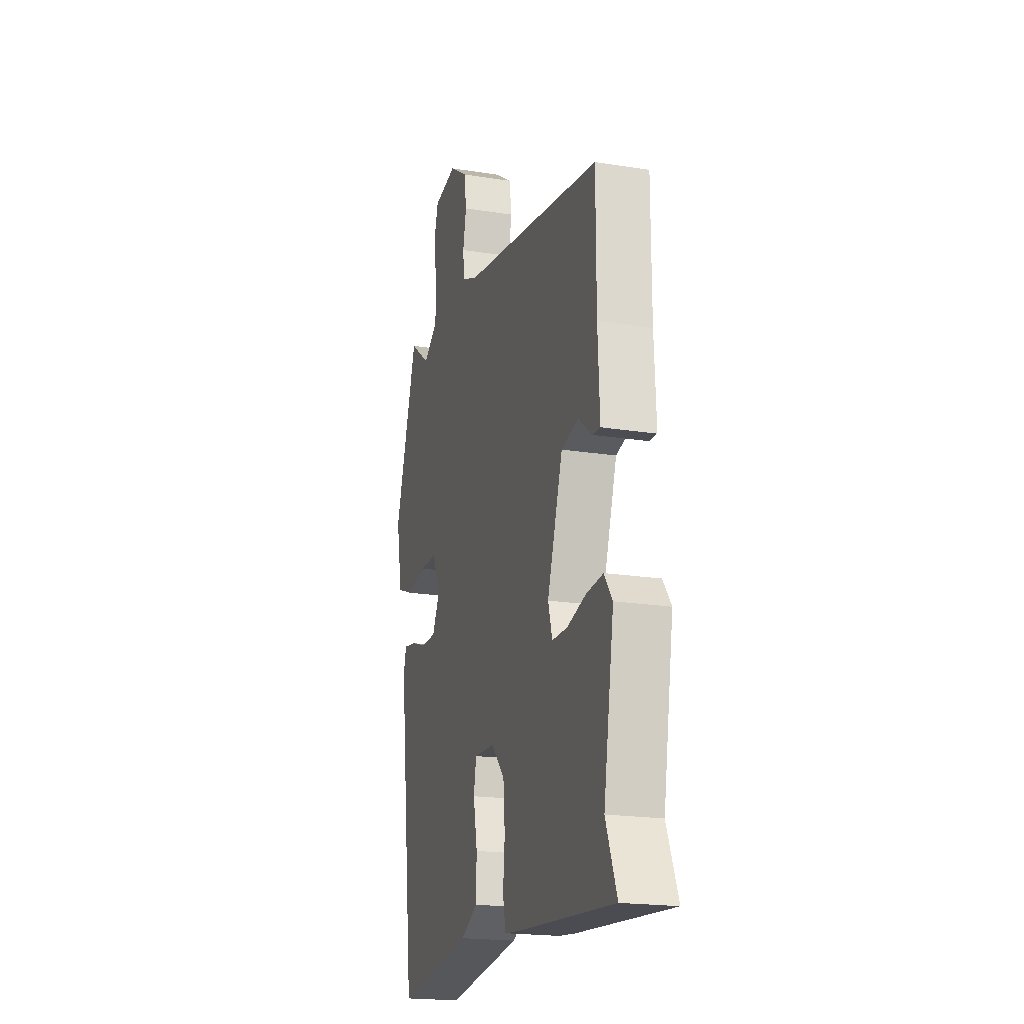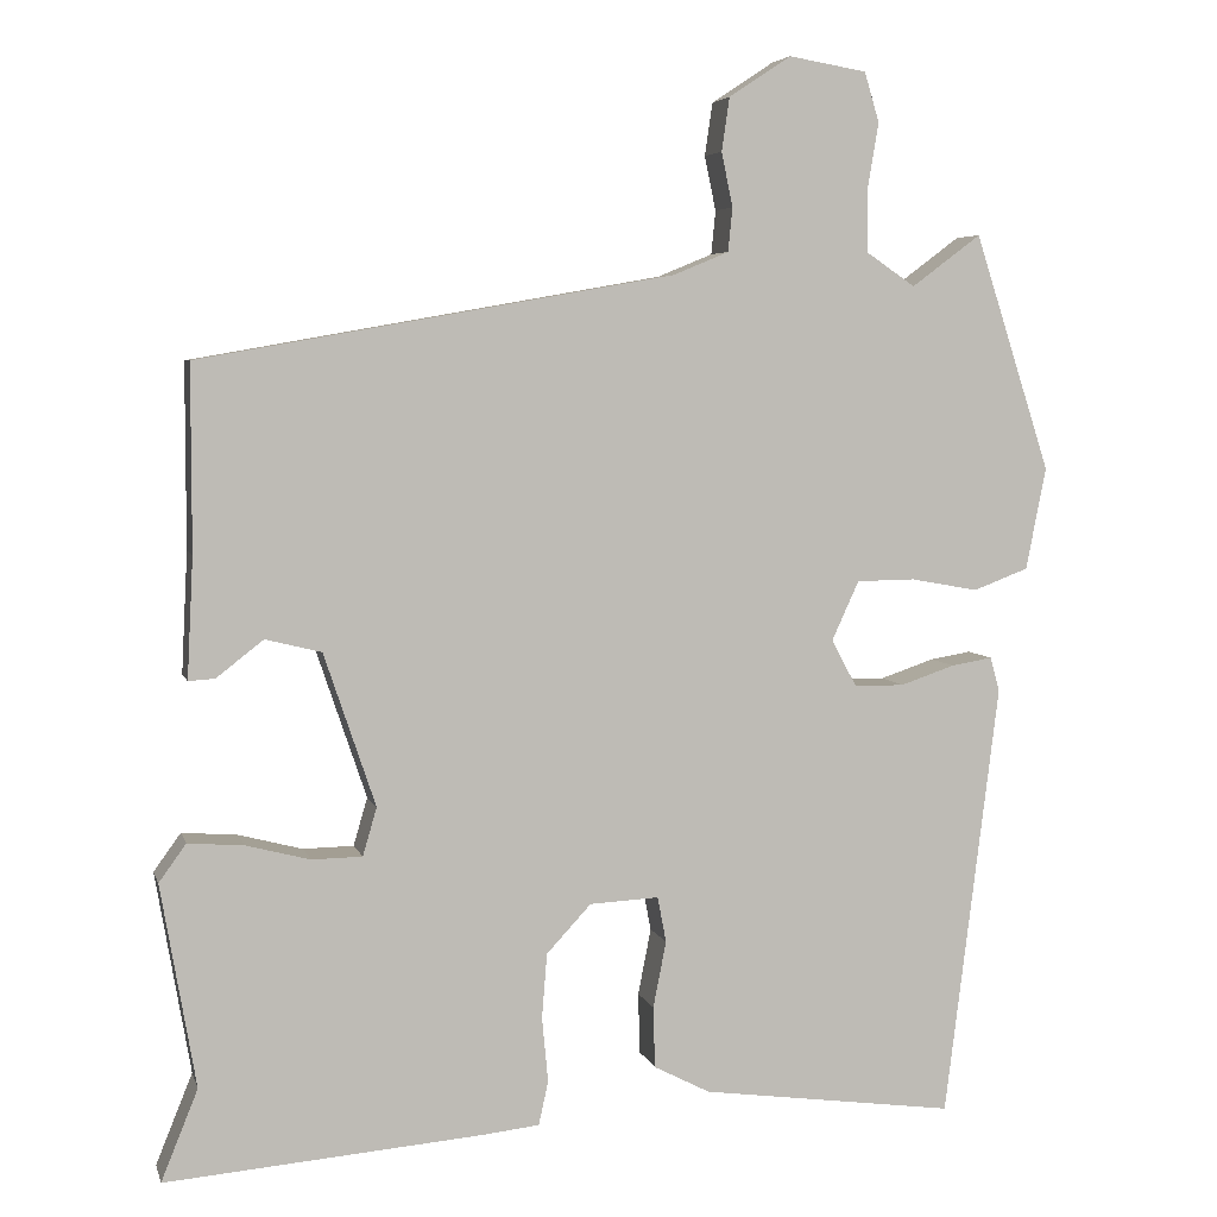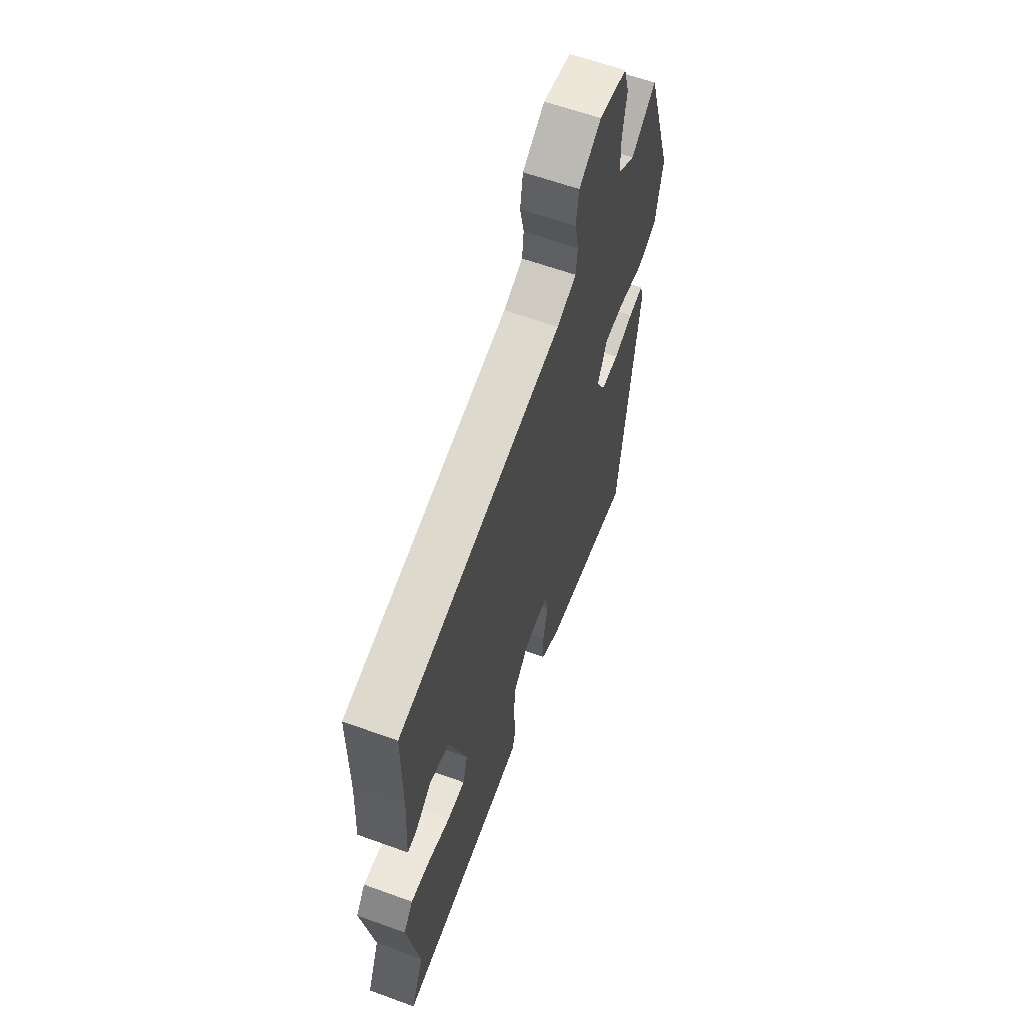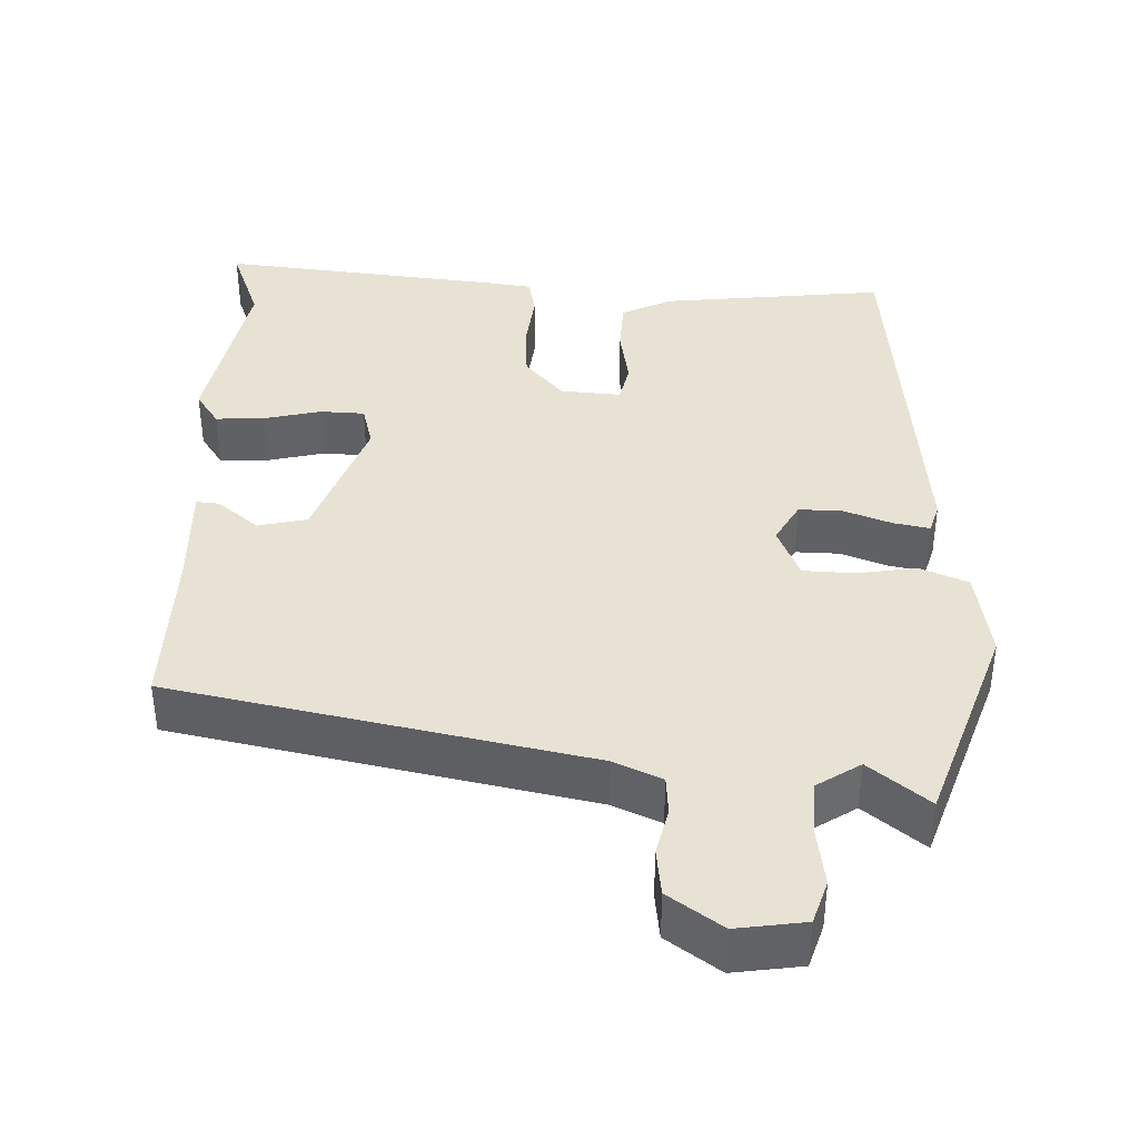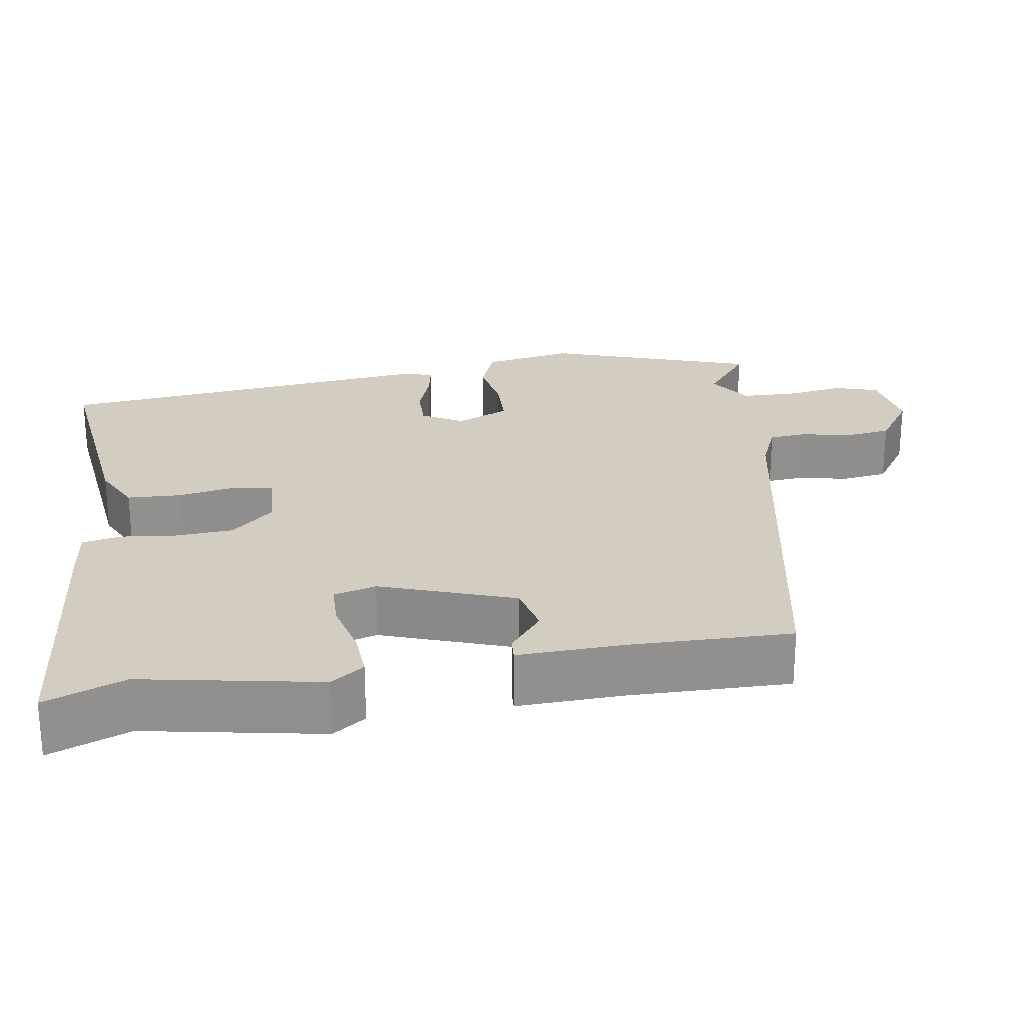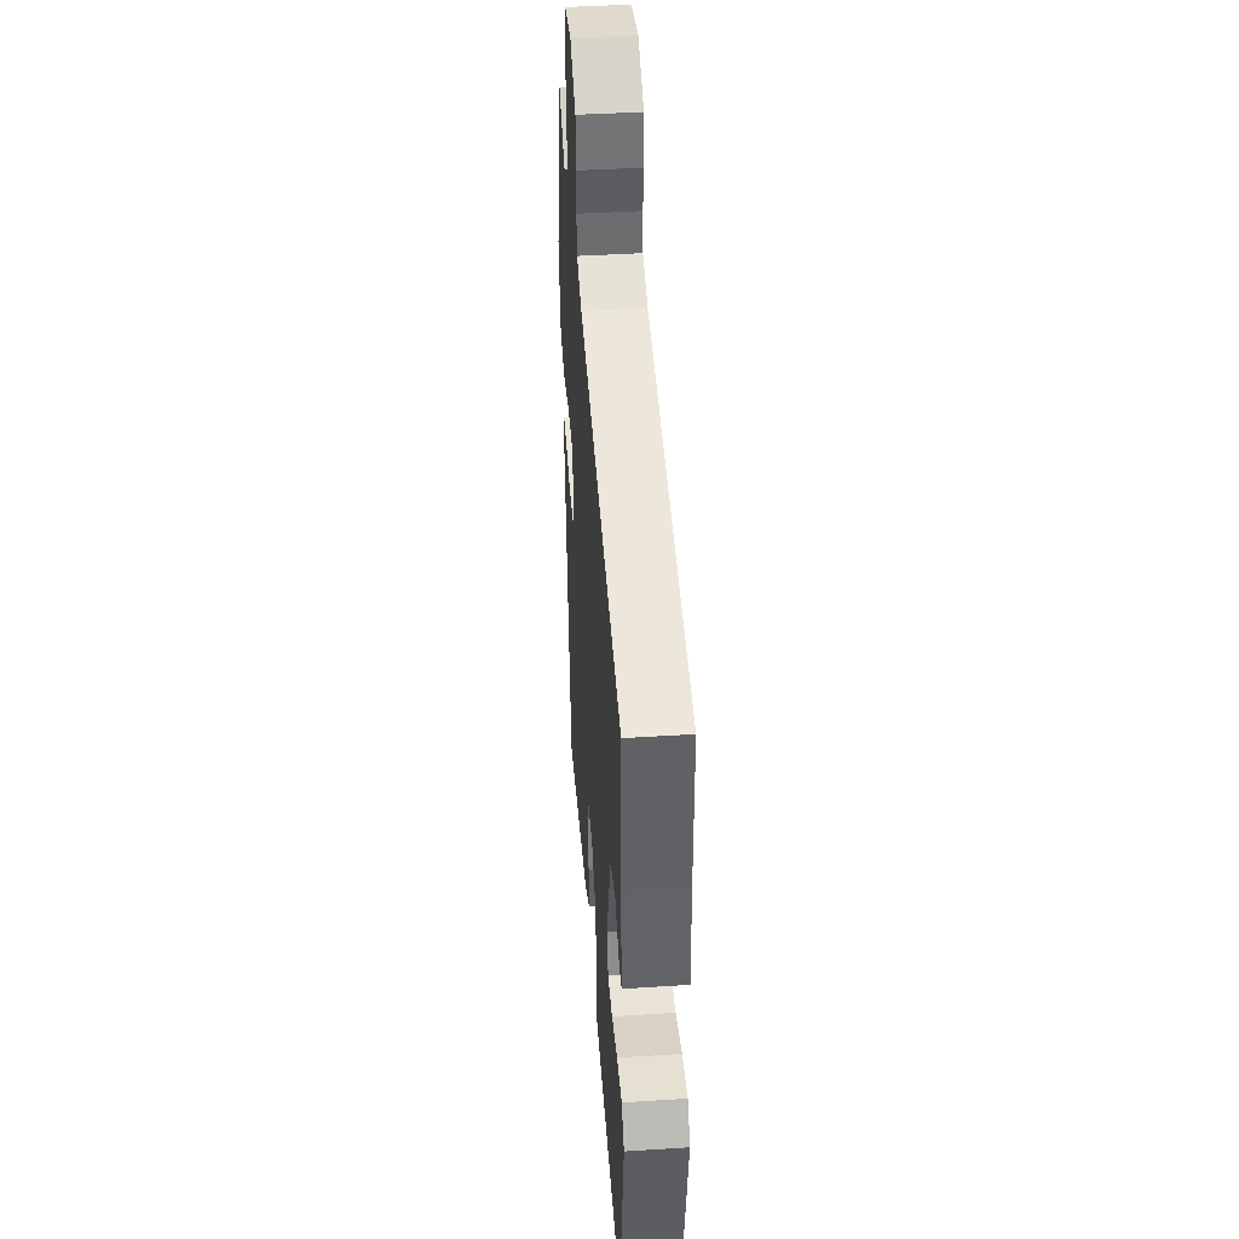
<metadata>
{"format":"obj","ext":"obj","renderer":"f3d","projection":"perspective","resolution":1024,"background":"white","views":[{"elev":-19.9,"azim":-106.4,"up":"+Z"},{"elev":5.1,"azim":-13.7,"up":"+Z"},{"elev":61.2,"azim":-69.7,"up":"+Z"},{"elev":39.7,"azim":3.2,"up":"+Y"},{"elev":24.7,"azim":-98.1,"up":"+Y"},{"elev":42.2,"azim":-94.4,"up":"+Z"}]}
</metadata>
<code>
v -0.514 0.07 -0.535
v -0.472 0.07 -0.431
v -0.512 0.07 -0.199
v -0.481 0.07 -0.156
v -0.417 0.07 -0.161
v -0.344 0.07 -0.18
v -0.286 0.07 -0.179
v -0.27 0.07 -0.124
v -0.329 0.07 0.051
v -0.393 0.07 0.067
v -0.447 0.07 0.025
v -0.477 0.07 0.023
v -0.47 0.07 0.161
v -0.47 0.07 0.372
v 0.072 0.07 0.468
v 0.135 0.07 0.494
v 0.14 0.07 0.544
v 0.127 0.07 0.606
v 0.136 0.07 0.667
v 0.207 0.07 0.714
v 0.296 0.07 0.699
v 0.313 0.07 0.642
v 0.3 0.07 0.565
v 0.301 0.07 0.495
v 0.357 0.07 0.457
v 0.436 0.07 0.516
v 0.523 0.07 0.246
v 0.5 0.07 0.129
v 0.437 0.07 0.105
v 0.36 0.07 0.119
v 0.293 0.07 0.118
v 0.262 0.07 0.05
v 0.291 0.07 -0.004
v 0.348 0.07 -0.004
v 0.41 0.07 0.017
v 0.457 0.07 0.025
v 0.468 0.07 -0.014
v 0.406 0.07 -0.511
v 0.115 0.07 -0.472
v 0.051 0.07 -0.439
v 0.049 0.07 -0.369
v 0.064 0.07 -0.293
v 0.054 0.07 -0.241
v -0.025 0.07 -0.245
v -0.076 0.07 -0.3
v -0.082 0.07 -0.374
v -0.075 0.07 -0.448
v -0.086 0.07 -0.498
v -0.149 0.07 -0.505
v -0.514 0 -0.535
v -0.472 0 -0.431
v -0.512 0 -0.199
v -0.481 0 -0.156
v -0.417 0 -0.161
v -0.344 0 -0.18
v -0.286 0 -0.179
v -0.27 0 -0.124
v -0.329 0 0.051
v -0.393 0 0.067
v -0.447 0 0.025
v -0.477 0 0.023
v -0.47 0 0.161
v -0.47 0 0.372
v 0.072 0 0.468
v 0.135 0 0.494
v 0.14 0 0.544
v 0.127 0 0.606
v 0.136 0 0.667
v 0.207 0 0.714
v 0.296 0 0.699
v 0.313 0 0.642
v 0.3 0 0.565
v 0.301 0 0.495
v 0.357 0 0.457
v 0.436 0 0.516
v 0.523 0 0.246
v 0.5 0 0.129
v 0.437 0 0.105
v 0.36 0 0.119
v 0.293 0 0.118
v 0.262 0 0.05
v 0.291 0 -0.004
v 0.348 0 -0.004
v 0.41 0 0.017
v 0.457 0 0.025
v 0.468 0 -0.014
v 0.406 0 -0.511
v 0.115 0 -0.472
v 0.051 0 -0.439
v 0.049 0 -0.369
v 0.064 0 -0.293
v 0.054 0 -0.241
v -0.025 0 -0.245
v -0.076 0 -0.3
v -0.082 0 -0.374
v -0.075 0 -0.448
v -0.086 0 -0.498
v -0.149 0 -0.505
f 49 1 2
f 48 49 2
f 47 48 2
f 46 47 2
f 4 5 6
f 3 4 6
f 2 3 6
f 46 2 6
f 45 46 6
f 44 45 6 7
f 43 44 7 8
f 40 41 42
f 39 40 42
f 38 39 42
f 37 38 42
f 36 37 42
f 35 36 42
f 34 35 42
f 33 34 42 43
f 43 8 9
f 33 43 9
f 32 33 9
f 28 29 30
f 27 28 30
f 26 27 30
f 25 26 30
f 24 25 30 31
f 32 9 10
f 31 32 10
f 24 31 10
f 23 24 10
f 21 22 23
f 20 21 23
f 19 20 23
f 18 19 23
f 17 18 23
f 13 14 15
f 13 15 16
f 12 13 16
f 11 12 16
f 10 11 16
f 23 10 16
f 16 17 23
f 51 50 98
f 51 98 97
f 51 97 96
f 51 96 95
f 55 54 53
f 55 53 52
f 55 52 51
f 55 51 95
f 55 95 94
f 56 55 94 93
f 57 56 93 92
f 91 90 89
f 91 89 88
f 91 88 87
f 91 87 86
f 91 86 85
f 91 85 84
f 91 84 83
f 92 91 83 82
f 58 57 92
f 58 92 82
f 58 82 81
f 79 78 77
f 79 77 76
f 79 76 75
f 79 75 74
f 80 79 74 73
f 59 58 81
f 59 81 80
f 59 80 73
f 59 73 72
f 72 71 70
f 72 70 69
f 72 69 68
f 72 68 67
f 72 67 66
f 64 63 62
f 65 64 62
f 65 62 61
f 65 61 60
f 65 60 59
f 65 59 72
f 72 66 65
f 1 50 51 2
f 2 51 52 3
f 3 52 53 4
f 4 53 54 5
f 5 54 55 6
f 6 55 56 7
f 7 56 57 8
f 8 57 58 9
f 9 58 59 10
f 10 59 60 11
f 11 60 61 12
f 12 61 62 13
f 13 62 63 14
f 14 63 64 15
f 15 64 65 16
f 16 65 66 17
f 17 66 67 18
f 18 67 68 19
f 19 68 69 20
f 20 69 70 21
f 21 70 71 22
f 22 71 72 23
f 23 72 73 24
f 24 73 74 25
f 25 74 75 26
f 26 75 76 27
f 27 76 77 28
f 28 77 78 29
f 29 78 79 30
f 30 79 80 31
f 31 80 81 32
f 32 81 82 33
f 33 82 83 34
f 34 83 84 35
f 35 84 85 36
f 36 85 86 37
f 37 86 87 38
f 38 87 88 39
f 39 88 89 40
f 40 89 90 41
f 41 90 91 42
f 42 91 92 43
f 43 92 93 44
f 44 93 94 45
f 45 94 95 46
f 46 95 96 47
f 47 96 97 48
f 48 97 98 49
f 49 98 50 1

</code>
